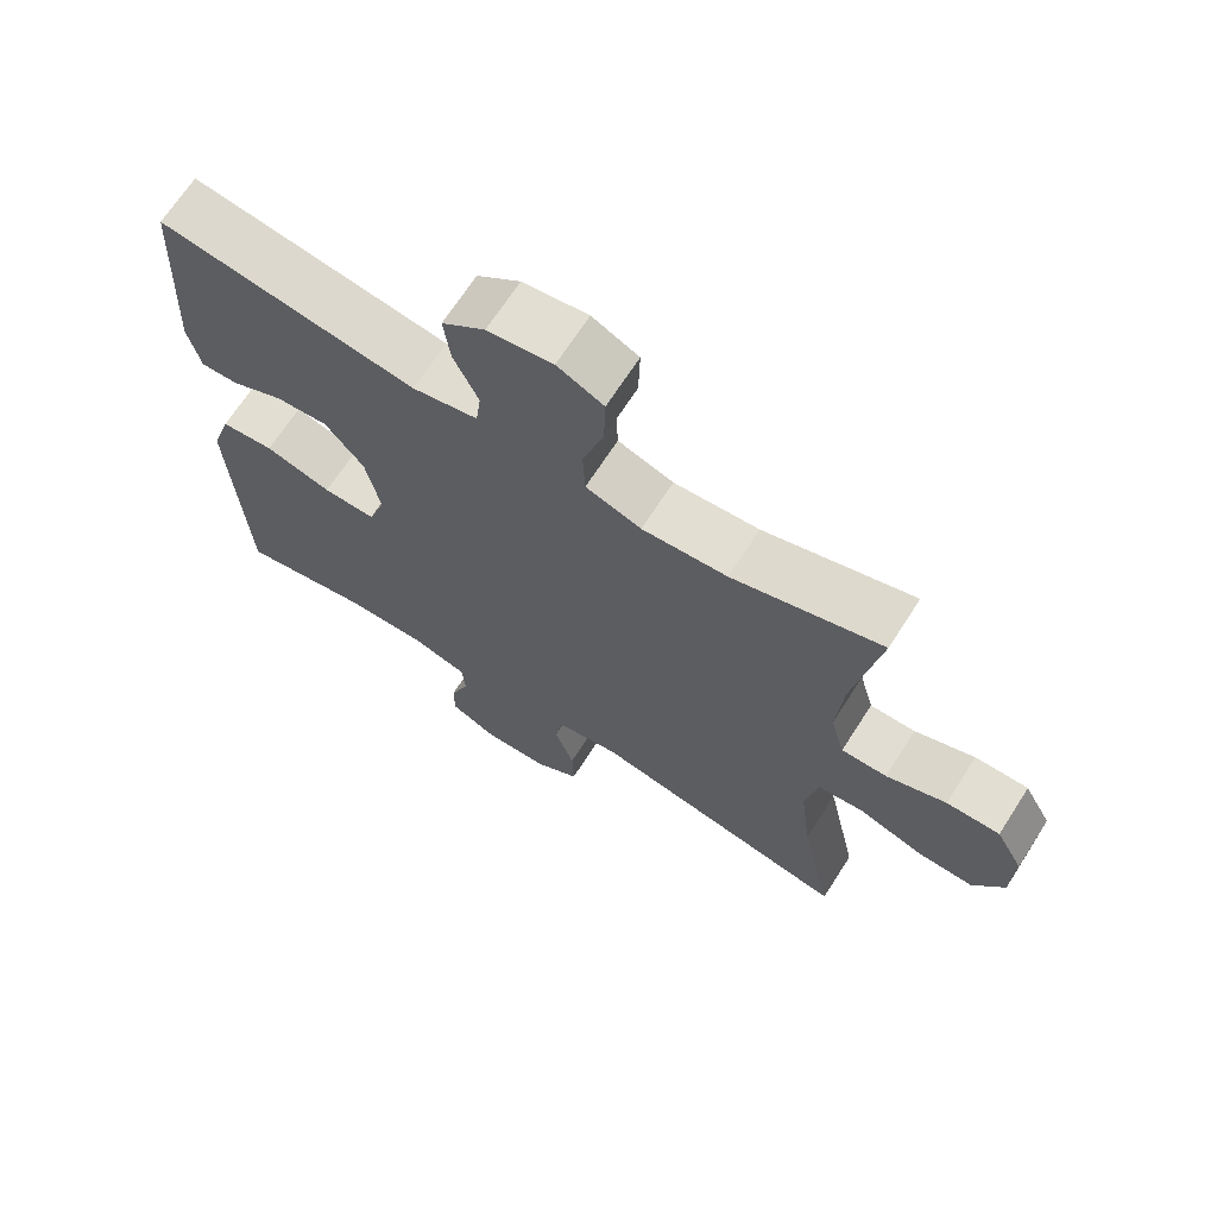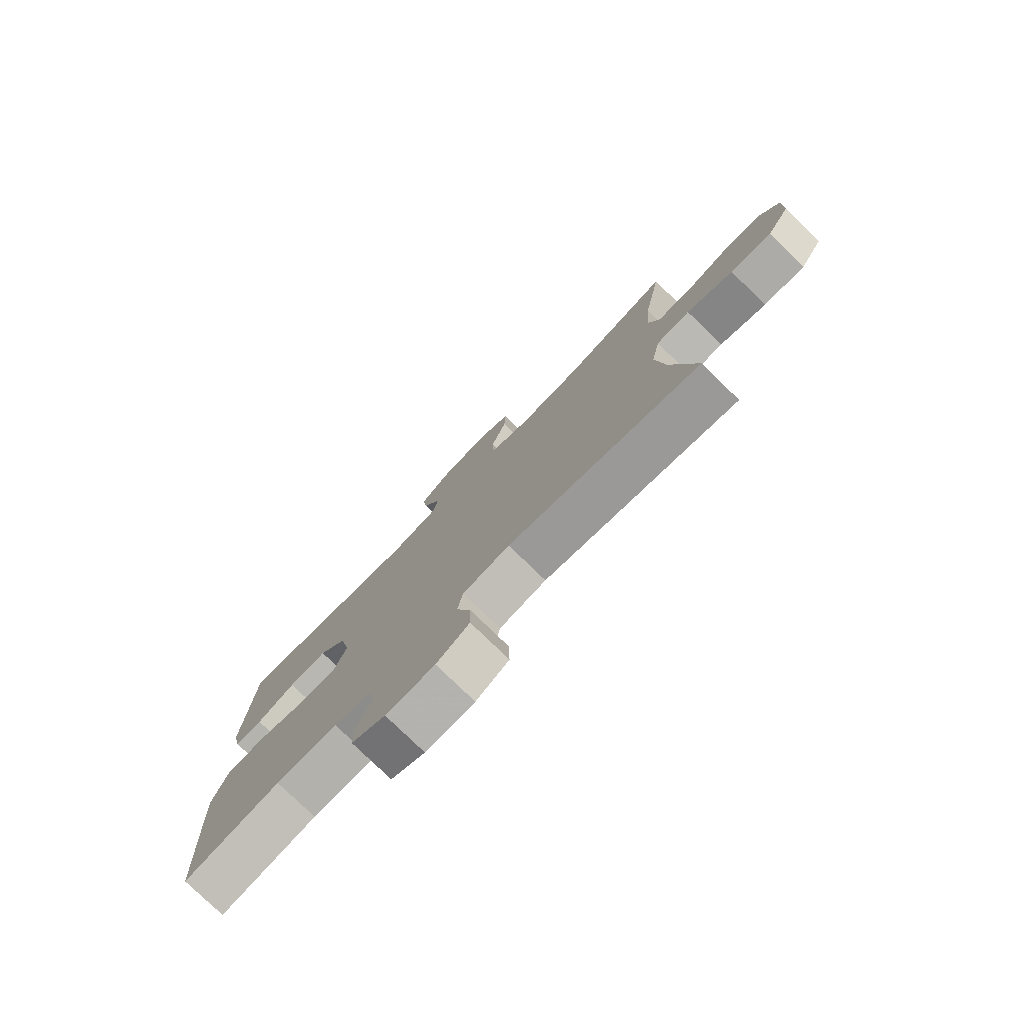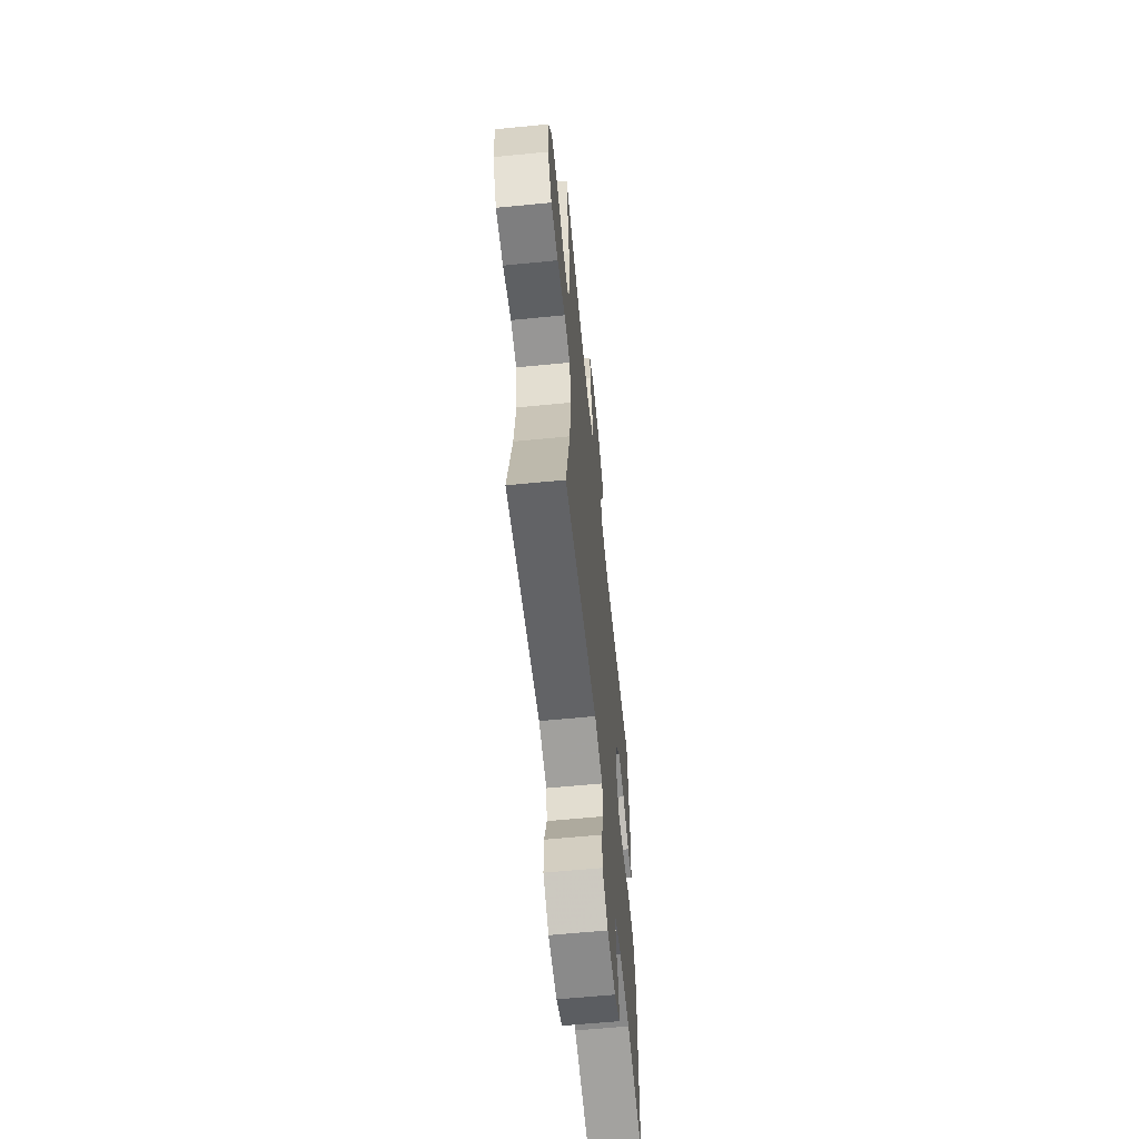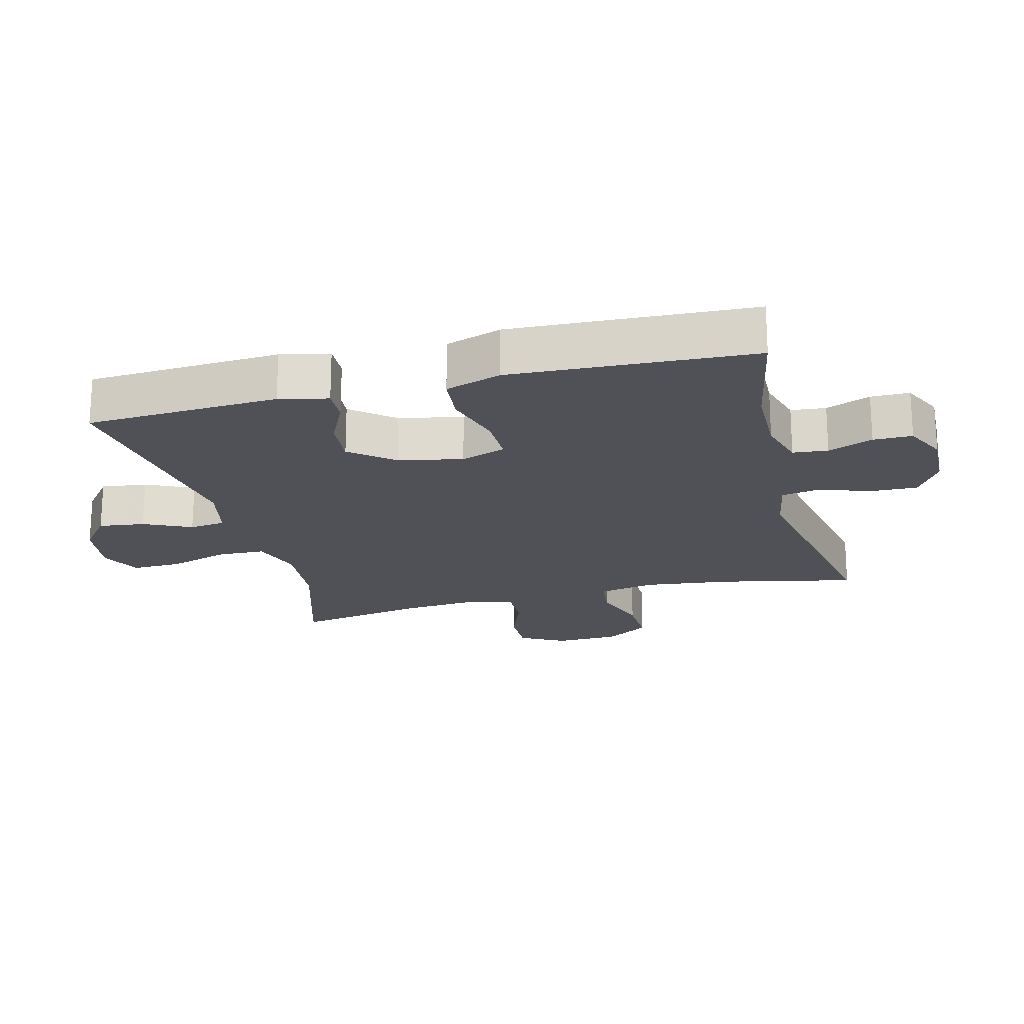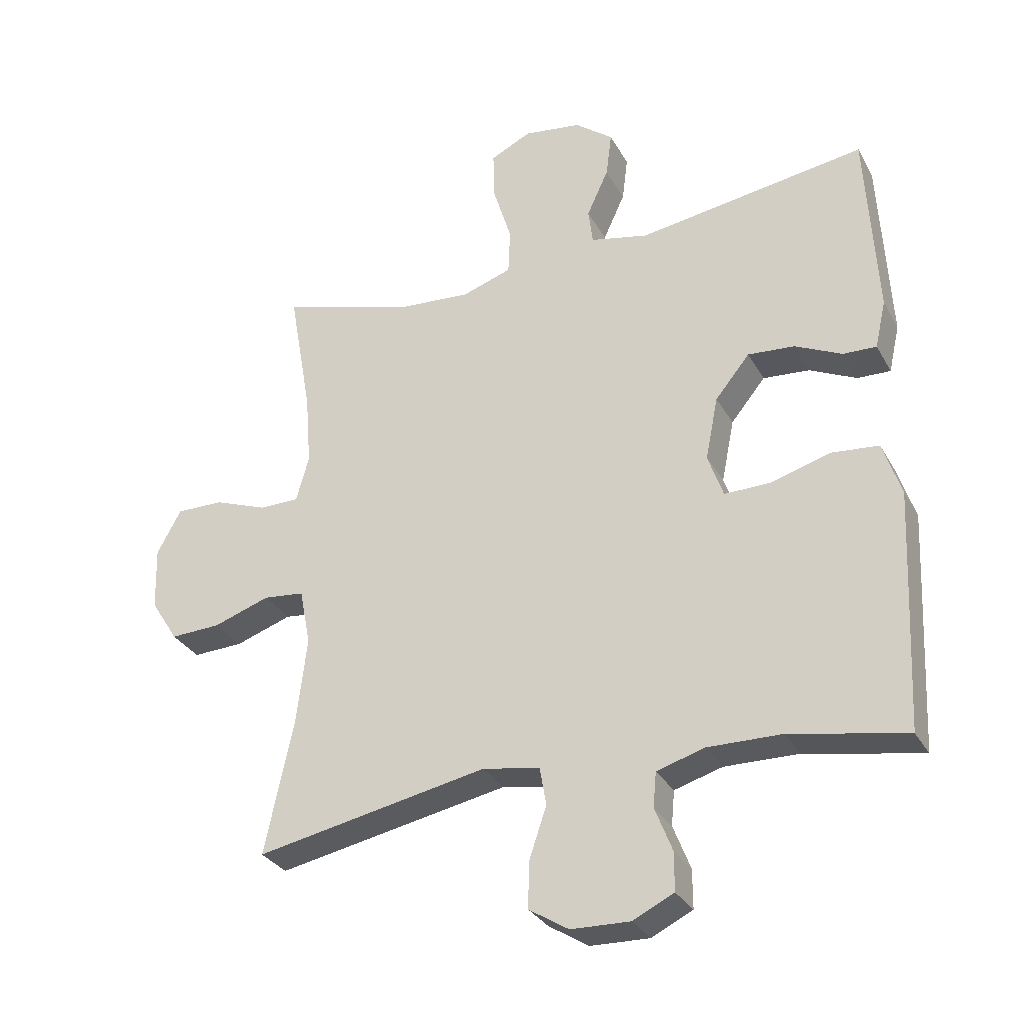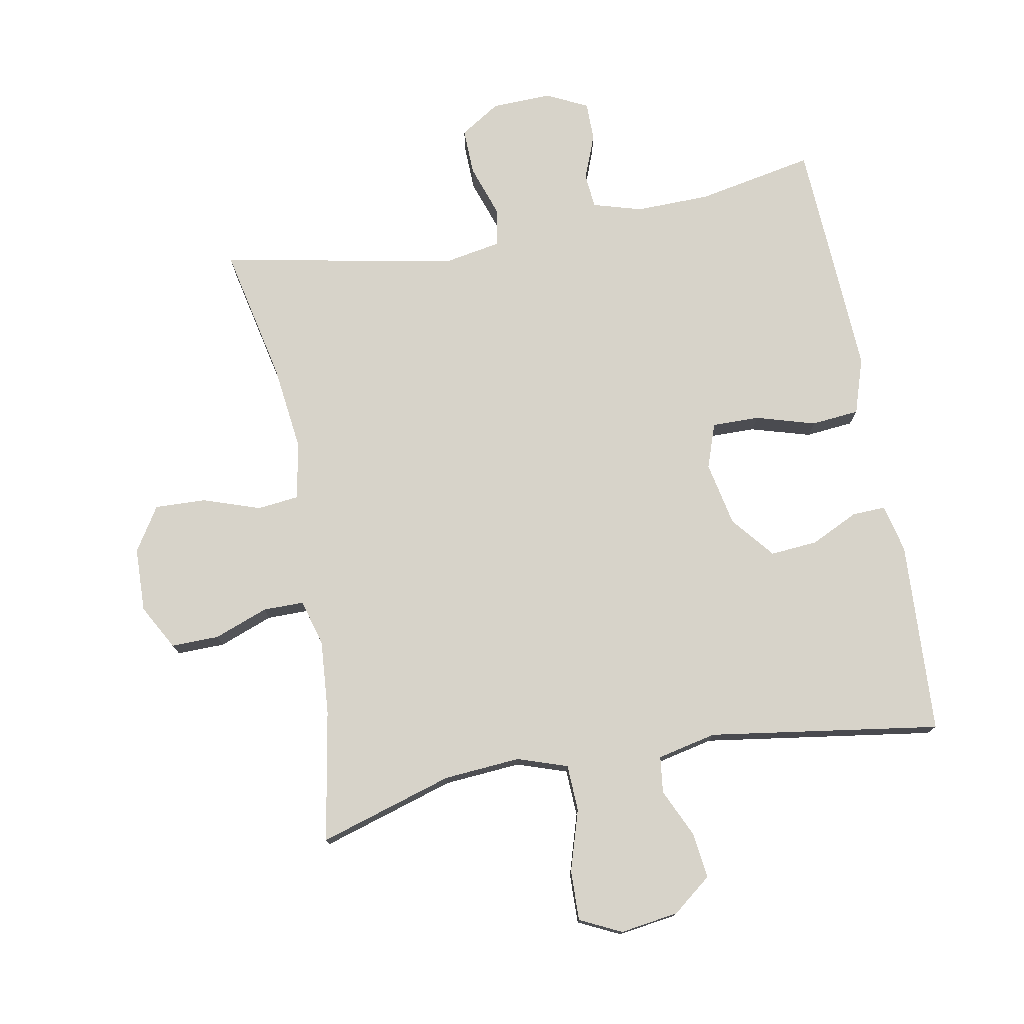
<metadata>
{"format":"obj","ext":"obj","renderer":"f3d","projection":"perspective","resolution":1024,"background":"white","views":[{"elev":68.2,"azim":-147.3,"up":"+Z"},{"elev":-78.3,"azim":-134.2,"up":"+Z"},{"elev":-61.7,"azim":-84.3,"up":"+Z"},{"elev":-20.4,"azim":104.3,"up":"+Y"},{"elev":-30.9,"azim":24.6,"up":"+Z"},{"elev":76.2,"azim":-10.5,"up":"+Y"}]}
</metadata>
<code>
v -0.5 0.07 -0.5
v -0.455 0.07 -0.289
v -0.439 0.07 -0.155
v -0.456 0.07 -0.067
v -0.52 0.07 -0.06
v -0.608 0.07 -0.09
v -0.687 0.07 -0.093
v -0.73 0.07 -0.025
v -0.733 0.07 0.074
v -0.695 0.07 0.143
v -0.621 0.07 0.142
v -0.538 0.07 0.111
v -0.475 0.07 0.111
v -0.455 0.07 0.183
v -0.464 0.07 0.297
v -0.5 0.07 0.5
v -0.293 0.07 0.437
v -0.175 0.07 0.428
v -0.098 0.07 0.454
v -0.095 0.07 0.526
v -0.124 0.07 0.62
v -0.126 0.07 0.697
v -0.062 0.07 0.728
v 0.028 0.07 0.715
v 0.088 0.07 0.668
v 0.079 0.07 0.597
v 0.045 0.07 0.523
v 0.052 0.07 0.467
v 0.143 0.07 0.447
v 0.5 0.07 0.5
v 0.516 0.07 0.203
v 0.499 0.07 0.128
v 0.447 0.07 0.13
v 0.374 0.07 0.165
v 0.301 0.07 0.171
v 0.247 0.07 0.105
v 0.227 0.07 0.006
v 0.251 0.07 -0.063
v 0.324 0.07 -0.062
v 0.416 0.07 -0.035
v 0.49 0.07 -0.042
v 0.518 0.07 -0.128
v 0.512 0.07 -0.258
v 0.5 0.07 -0.5
v 0.319 0.07 -0.465
v 0.204 0.07 -0.463
v 0.129 0.07 -0.485
v 0.124 0.07 -0.539
v 0.151 0.07 -0.608
v 0.151 0.07 -0.668
v 0.087 0.07 -0.699
v -0.005 0.07 -0.696
v -0.067 0.07 -0.657
v -0.065 0.07 -0.585
v -0.038 0.07 -0.505
v -0.048 0.07 -0.446
v -0.137 0.07 -0.43
v -0.5 0 -0.5
v -0.455 0 -0.289
v -0.439 0 -0.155
v -0.456 0 -0.067
v -0.52 0 -0.06
v -0.608 0 -0.09
v -0.687 0 -0.093
v -0.73 0 -0.025
v -0.733 0 0.074
v -0.695 0 0.143
v -0.621 0 0.142
v -0.538 0 0.111
v -0.475 0 0.111
v -0.455 0 0.183
v -0.464 0 0.297
v -0.5 0 0.5
v -0.293 0 0.437
v -0.175 0 0.428
v -0.098 0 0.454
v -0.095 0 0.526
v -0.124 0 0.62
v -0.126 0 0.697
v -0.062 0 0.728
v 0.028 0 0.715
v 0.088 0 0.668
v 0.079 0 0.597
v 0.045 0 0.523
v 0.052 0 0.467
v 0.143 0 0.447
v 0.5 0 0.5
v 0.516 0 0.203
v 0.499 0 0.128
v 0.447 0 0.13
v 0.374 0 0.165
v 0.301 0 0.171
v 0.247 0 0.105
v 0.227 0 0.006
v 0.251 0 -0.063
v 0.324 0 -0.062
v 0.416 0 -0.035
v 0.49 0 -0.042
v 0.518 0 -0.128
v 0.512 0 -0.258
v 0.5 0 -0.5
v 0.319 0 -0.465
v 0.204 0 -0.463
v 0.129 0 -0.485
v 0.124 0 -0.539
v 0.151 0 -0.608
v 0.151 0 -0.668
v 0.087 0 -0.699
v -0.005 0 -0.696
v -0.067 0 -0.657
v -0.065 0 -0.585
v -0.038 0 -0.505
v -0.048 0 -0.446
v -0.137 0 -0.43
f 52 53 54 55
f 52 55 56
f 51 52 56
f 48 49 50 51
f 47 48 51 56
f 46 47 56
f 45 46 56 57
f 43 44 45
f 42 43 45 57
f 39 40 41 42
f 38 39 42 57
f 31 32 33 34
f 29 30 31 34
f 28 29 34 35
f 24 25 26 27
f 22 23 24 27
f 20 21 22 27
f 19 20 27 28
f 18 19 28 35
f 15 16 17
f 14 15 17 18
f 13 14 18 35
f 9 10 11 12
f 9 12 13
f 5 6 7 8
f 4 5 8 9
f 38 57 1 2
f 37 38 2 3
f 36 37 3 4
f 13 35 36
f 4 9 13 36
f 112 111 110 109
f 113 112 109
f 113 109 108
f 108 107 106 105
f 113 108 105 104
f 113 104 103
f 114 113 103 102
f 102 101 100
f 114 102 100 99
f 99 98 97 96
f 114 99 96 95
f 91 90 89 88
f 91 88 87 86
f 92 91 86 85
f 84 83 82 81
f 84 81 80 79
f 84 79 78 77
f 85 84 77 76
f 92 85 76 75
f 74 73 72
f 75 74 72 71
f 92 75 71 70
f 69 68 67 66
f 70 69 66
f 65 64 63 62
f 66 65 62 61
f 59 58 114 95
f 60 59 95 94
f 61 60 94 93
f 93 92 70
f 93 70 66 61
f 1 58 59 2
f 2 59 60 3
f 3 60 61 4
f 4 61 62 5
f 5 62 63 6
f 6 63 64 7
f 7 64 65 8
f 8 65 66 9
f 9 66 67 10
f 10 67 68 11
f 11 68 69 12
f 12 69 70 13
f 13 70 71 14
f 14 71 72 15
f 15 72 73 16
f 16 73 74 17
f 17 74 75 18
f 18 75 76 19
f 19 76 77 20
f 20 77 78 21
f 21 78 79 22
f 22 79 80 23
f 23 80 81 24
f 24 81 82 25
f 25 82 83 26
f 26 83 84 27
f 27 84 85 28
f 28 85 86 29
f 29 86 87 30
f 30 87 88 31
f 31 88 89 32
f 32 89 90 33
f 33 90 91 34
f 34 91 92 35
f 35 92 93 36
f 36 93 94 37
f 37 94 95 38
f 38 95 96 39
f 39 96 97 40
f 40 97 98 41
f 41 98 99 42
f 42 99 100 43
f 43 100 101 44
f 44 101 102 45
f 45 102 103 46
f 46 103 104 47
f 47 104 105 48
f 48 105 106 49
f 49 106 107 50
f 50 107 108 51
f 51 108 109 52
f 52 109 110 53
f 53 110 111 54
f 54 111 112 55
f 55 112 113 56
f 56 113 114 57
f 57 114 58 1

</code>
